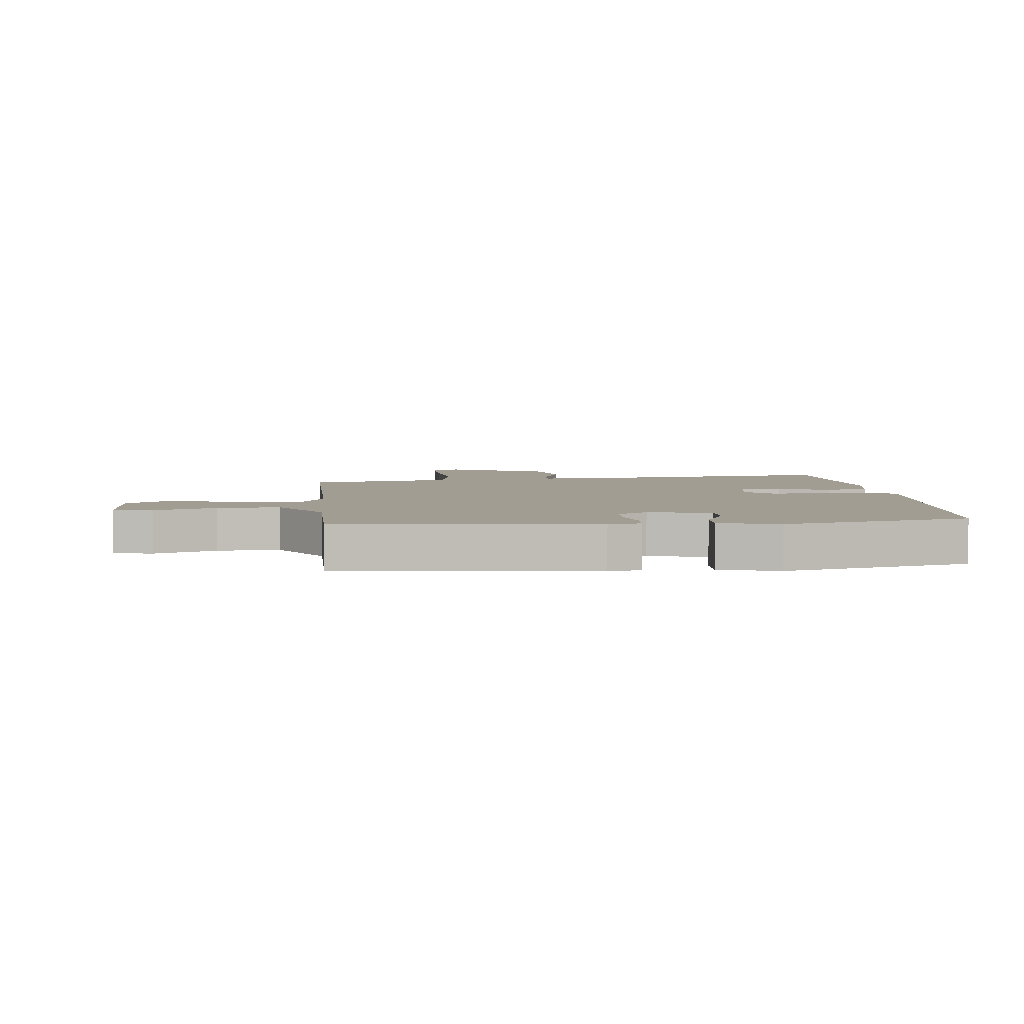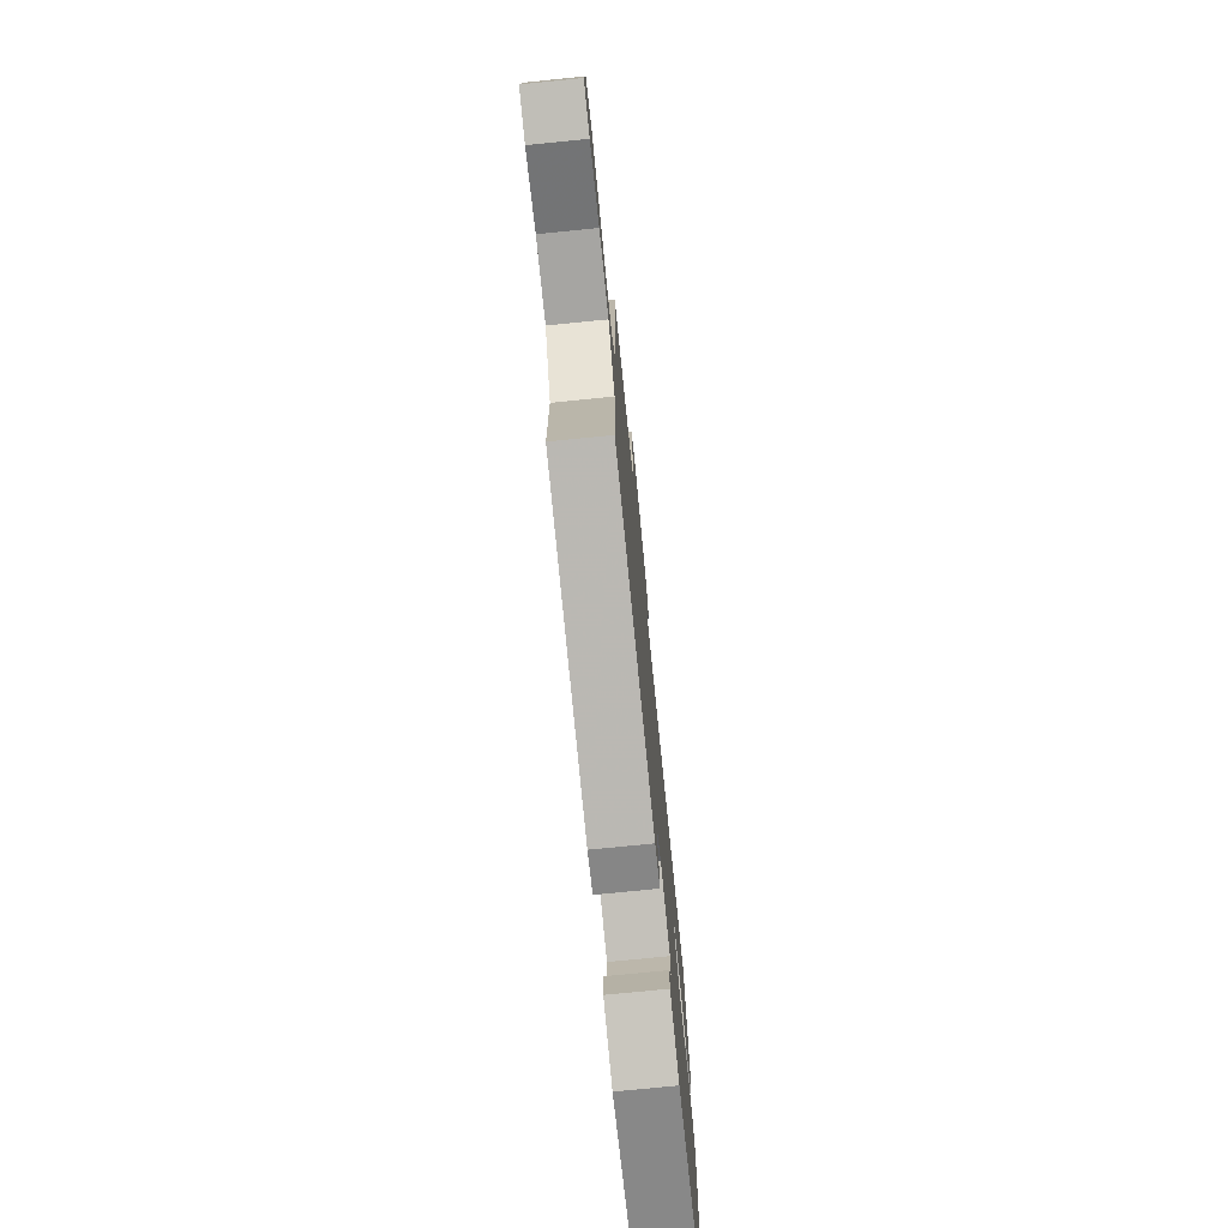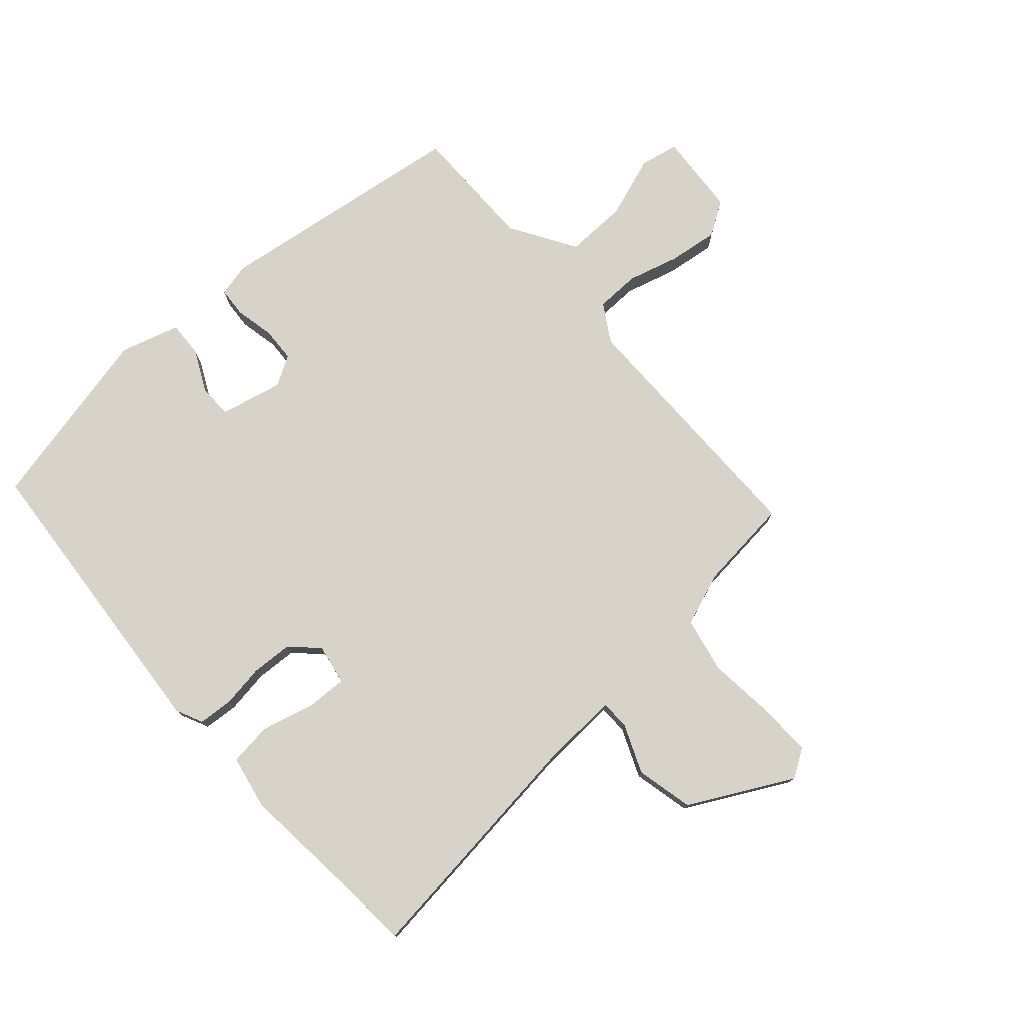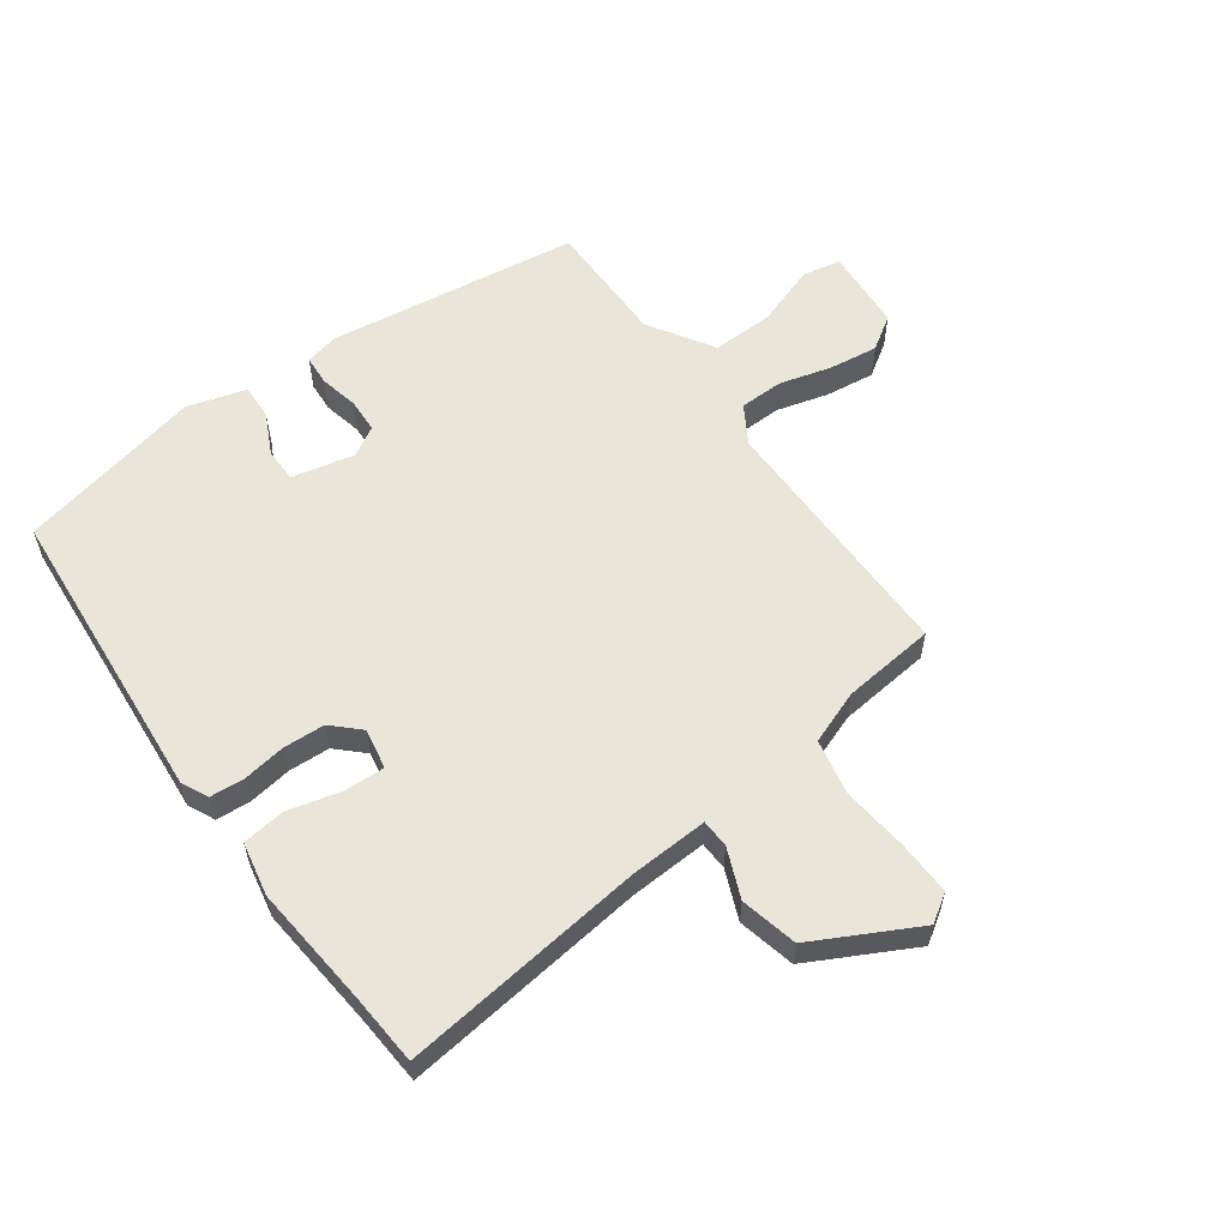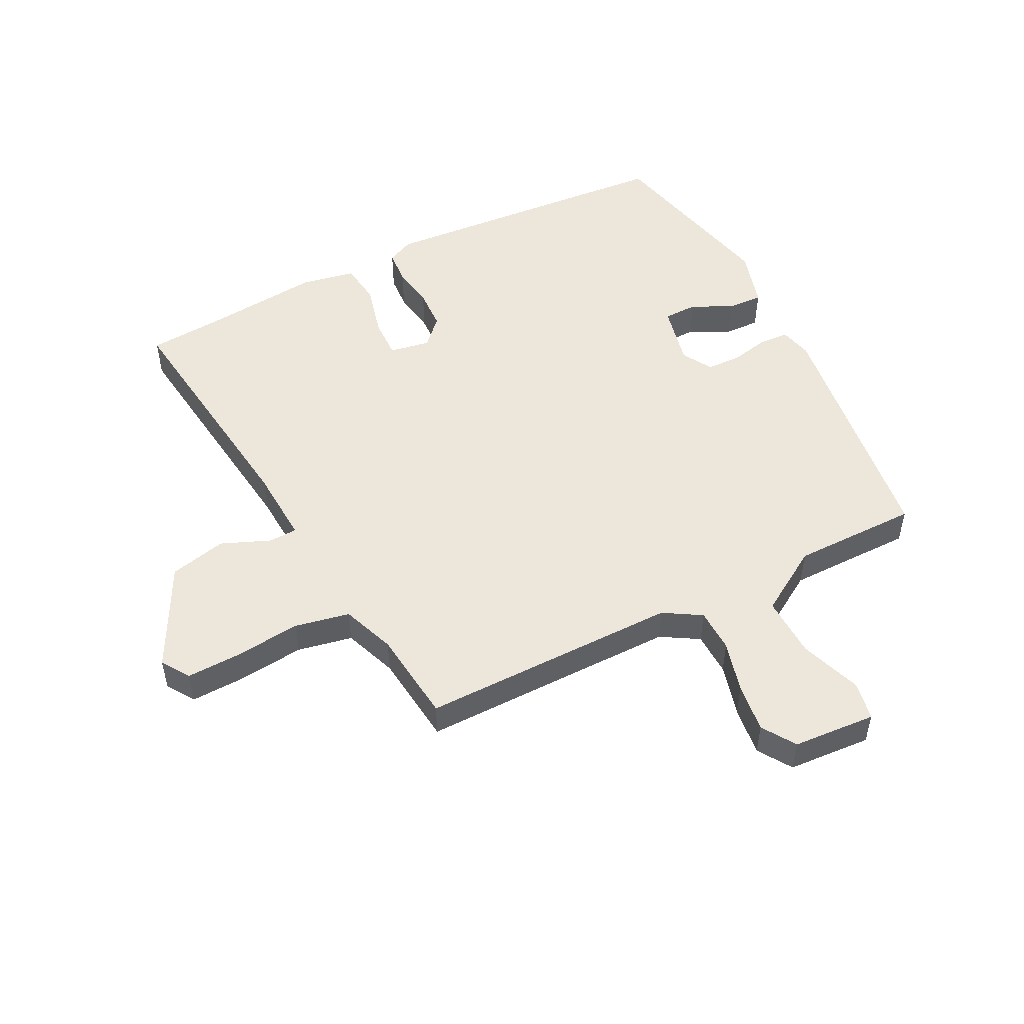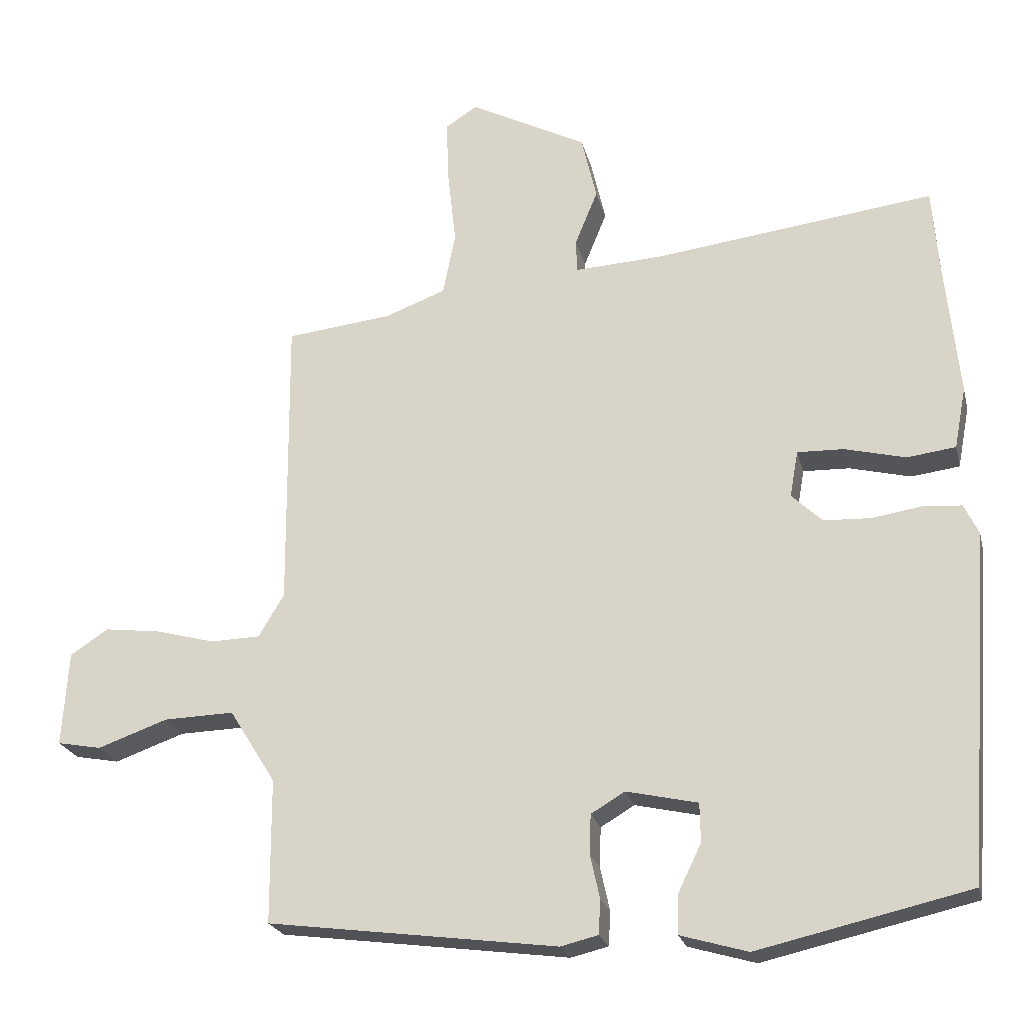
<metadata>
{"format":"obj","ext":"obj","renderer":"f3d","projection":"perspective","resolution":1024,"background":"white","views":[{"elev":4.7,"azim":174.2,"up":"+Y"},{"elev":-75.4,"azim":95.7,"up":"+Z"},{"elev":77.2,"azim":-41.2,"up":"+Y"},{"elev":58.0,"azim":-35.6,"up":"+Y"},{"elev":50.9,"azim":63.2,"up":"+Y"},{"elev":-22.7,"azim":-166.7,"up":"+Z"}]}
</metadata>
<code>
v -0.494 0.07 -0.476
v -0.531 0.07 0.025
v -0.51 0.07 0.069
v -0.453 0.07 0.073
v -0.382 0.07 0.062
v -0.314 0.07 0.065
v -0.27 0.07 0.107
v -0.282 0.07 0.174
v -0.349 0.07 0.172
v -0.437 0.07 0.15
v -0.507 0.07 0.159
v -0.524 0.07 0.248
v -0.504 0.07 0.448
v -0.495 0.07 0.567
v -0.09 0.07 0.516
v 0.037 0.07 0.509
v 0.039 0.07 0.556
v 0.006 0.07 0.637
v 0.028 0.07 0.731
v 0.198 0.07 0.819
v 0.244 0.07 0.789
v 0.241 0.07 0.7
v 0.229 0.07 0.59
v 0.247 0.07 0.499
v 0.335 0.07 0.466
v 0.488 0.07 0.449
v 0.485 0.07 0.022
v 0.522 0.07 -0.04
v 0.594 0.07 -0.042
v 0.68 0.07 -0.019
v 0.761 0.07 -0.009
v 0.816 0.07 -0.045
v 0.825 0.07 -0.182
v 0.761 0.07 -0.194
v 0.66 0.07 -0.158
v 0.558 0.07 -0.155
v 0.491 0.07 -0.262
v 0.49 0.07 -0.47
v 0.072 0.07 -0.525
v 0.018 0.07 -0.512
v 0.015 0.07 -0.463
v 0.029 0.07 -0.399
v 0.027 0.07 -0.342
v -0.022 0.07 -0.313
v -0.125 0.07 -0.336
v -0.126 0.07 -0.392
v -0.093 0.07 -0.46
v -0.091 0.07 -0.518
v -0.188 0.07 -0.546
v -0.494 0 -0.476
v -0.531 0 0.025
v -0.51 0 0.069
v -0.453 0 0.073
v -0.382 0 0.062
v -0.314 0 0.065
v -0.27 0 0.107
v -0.282 0 0.174
v -0.349 0 0.172
v -0.437 0 0.15
v -0.507 0 0.159
v -0.524 0 0.248
v -0.504 0 0.448
v -0.495 0 0.567
v -0.09 0 0.516
v 0.037 0 0.509
v 0.039 0 0.556
v 0.006 0 0.637
v 0.028 0 0.731
v 0.198 0 0.819
v 0.244 0 0.789
v 0.241 0 0.7
v 0.229 0 0.59
v 0.247 0 0.499
v 0.335 0 0.466
v 0.488 0 0.449
v 0.485 0 0.022
v 0.522 0 -0.04
v 0.594 0 -0.042
v 0.68 0 -0.019
v 0.761 0 -0.009
v 0.816 0 -0.045
v 0.825 0 -0.182
v 0.761 0 -0.194
v 0.66 0 -0.158
v 0.558 0 -0.155
v 0.491 0 -0.262
v 0.49 0 -0.47
v 0.072 0 -0.525
v 0.018 0 -0.512
v 0.015 0 -0.463
v 0.029 0 -0.399
v 0.027 0 -0.342
v -0.022 0 -0.313
v -0.125 0 -0.336
v -0.126 0 -0.392
v -0.093 0 -0.46
v -0.091 0 -0.518
v -0.188 0 -0.546
f 3 4 5
f 2 3 5
f 1 2 5
f 49 1 5
f 48 49 5
f 47 48 5
f 46 47 5
f 45 46 5 6
f 44 45 6 7
f 43 44 7 8
f 40 41 42
f 39 40 42
f 38 39 42
f 37 38 42
f 36 37 42 43
f 33 34 35
f 32 33 35
f 31 32 35
f 30 31 35
f 29 30 35
f 28 29 35 36
f 36 43 8
f 28 36 8
f 27 28 8
f 21 22 23
f 20 21 23
f 19 20 23
f 18 19 23
f 17 18 23
f 16 17 23 24
f 13 14 15
f 13 15 16
f 12 13 16
f 11 12 16
f 10 11 16
f 9 10 16
f 16 24 25
f 9 16 25
f 8 9 25
f 8 25 26 27
f 54 53 52
f 54 52 51
f 54 51 50
f 54 50 98
f 54 98 97
f 54 97 96
f 54 96 95
f 55 54 95 94
f 56 55 94 93
f 57 56 93 92
f 91 90 89
f 91 89 88
f 91 88 87
f 91 87 86
f 92 91 86 85
f 84 83 82
f 84 82 81
f 84 81 80
f 84 80 79
f 84 79 78
f 85 84 78 77
f 57 92 85
f 57 85 77
f 57 77 76
f 72 71 70
f 72 70 69
f 72 69 68
f 72 68 67
f 72 67 66
f 73 72 66 65
f 64 63 62
f 65 64 62
f 65 62 61
f 65 61 60
f 65 60 59
f 65 59 58
f 74 73 65
f 74 65 58
f 74 58 57
f 76 75 74 57
f 1 50 51 2
f 2 51 52 3
f 3 52 53 4
f 4 53 54 5
f 5 54 55 6
f 6 55 56 7
f 7 56 57 8
f 8 57 58 9
f 9 58 59 10
f 10 59 60 11
f 11 60 61 12
f 12 61 62 13
f 13 62 63 14
f 14 63 64 15
f 15 64 65 16
f 16 65 66 17
f 17 66 67 18
f 18 67 68 19
f 19 68 69 20
f 20 69 70 21
f 21 70 71 22
f 22 71 72 23
f 23 72 73 24
f 24 73 74 25
f 25 74 75 26
f 26 75 76 27
f 27 76 77 28
f 28 77 78 29
f 29 78 79 30
f 30 79 80 31
f 31 80 81 32
f 32 81 82 33
f 33 82 83 34
f 34 83 84 35
f 35 84 85 36
f 36 85 86 37
f 37 86 87 38
f 38 87 88 39
f 39 88 89 40
f 40 89 90 41
f 41 90 91 42
f 42 91 92 43
f 43 92 93 44
f 44 93 94 45
f 45 94 95 46
f 46 95 96 47
f 47 96 97 48
f 48 97 98 49
f 49 98 50 1

</code>
